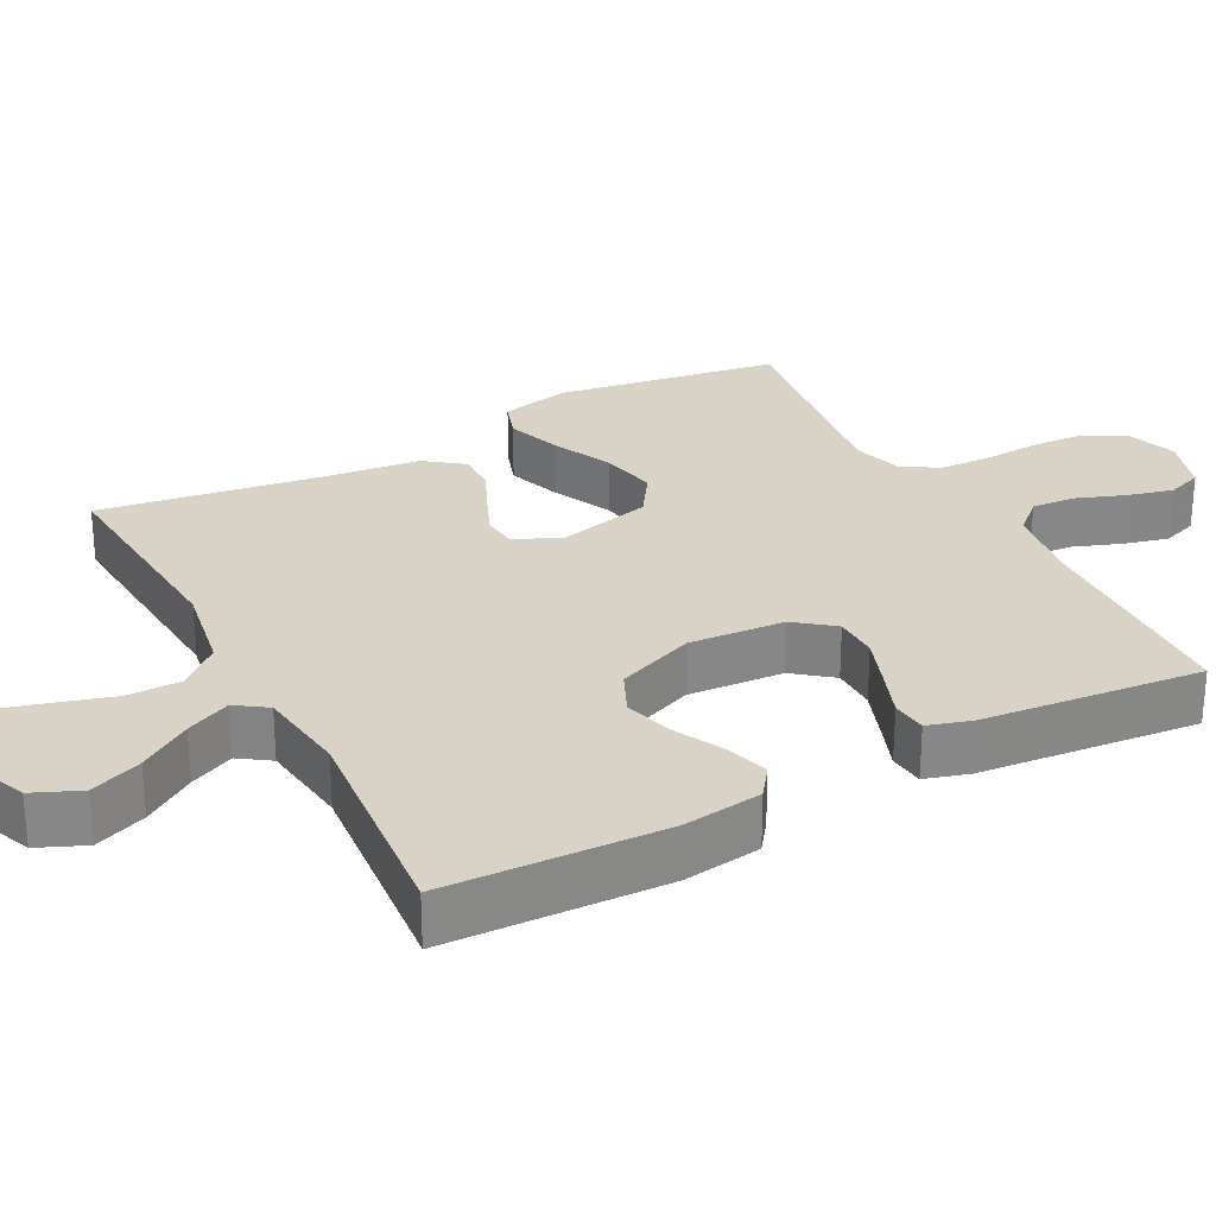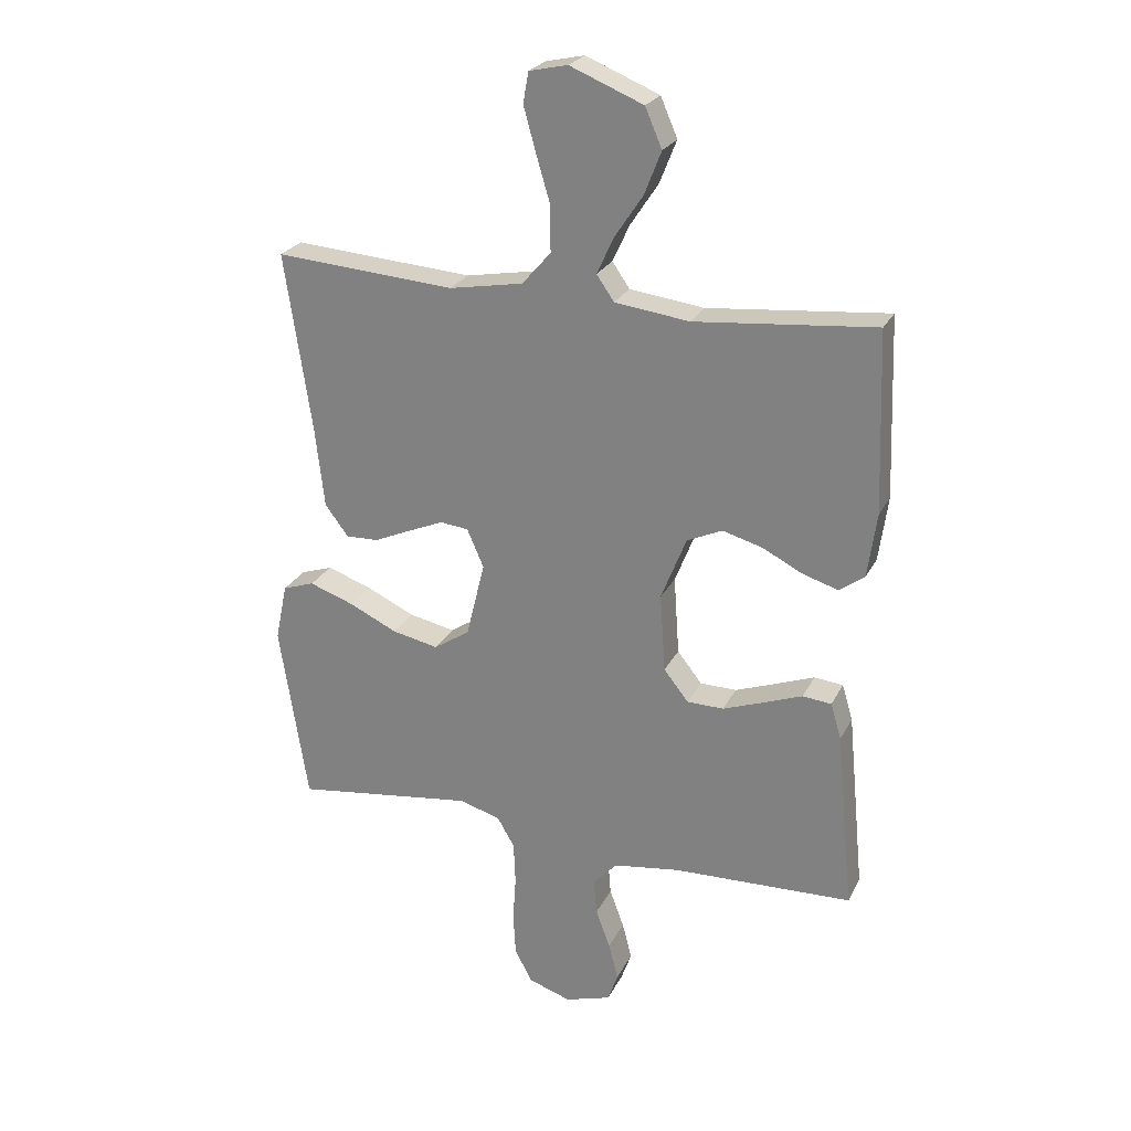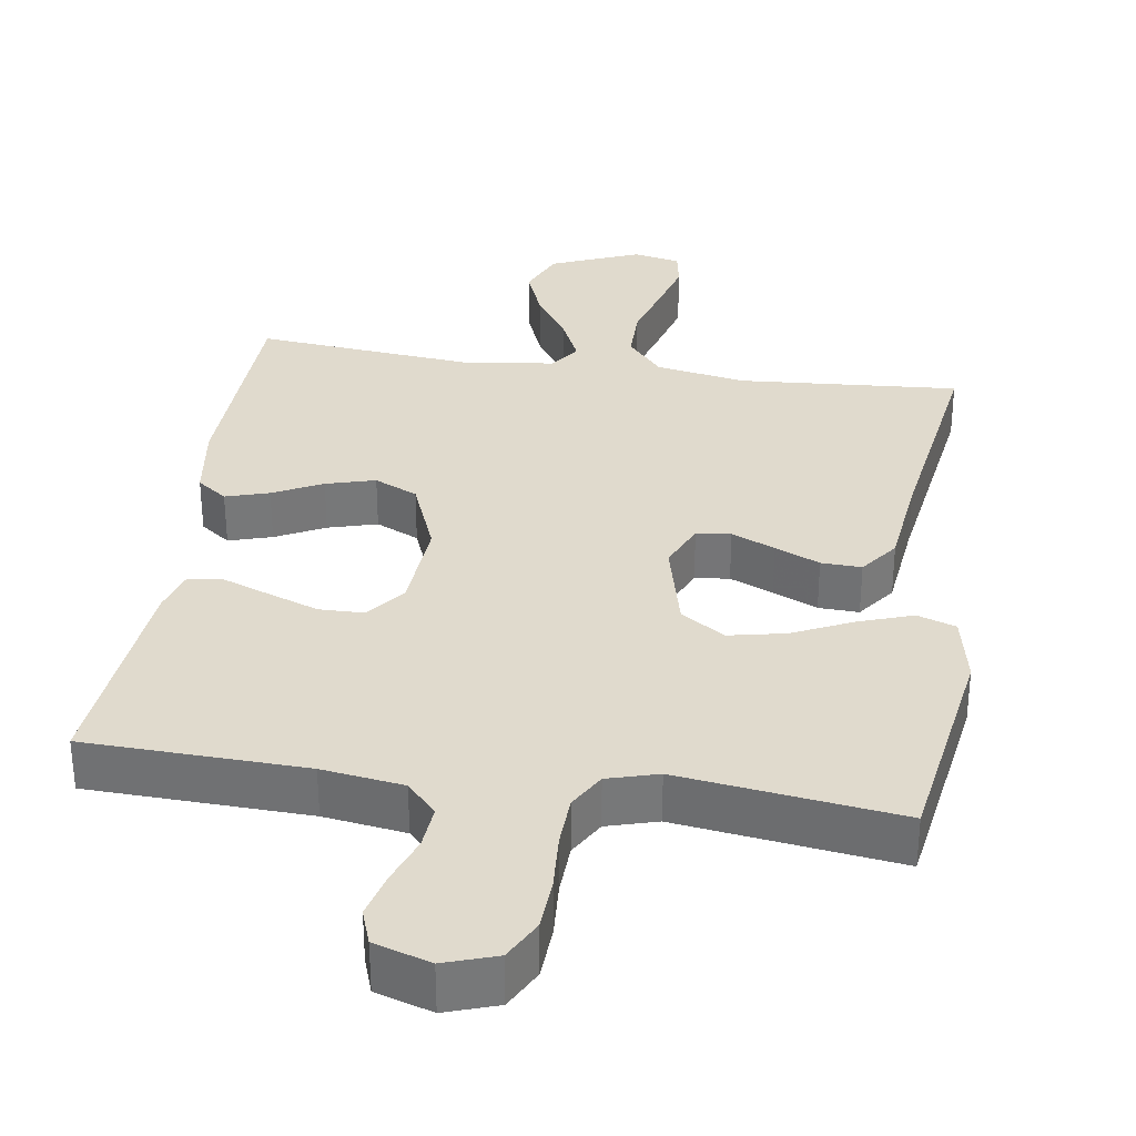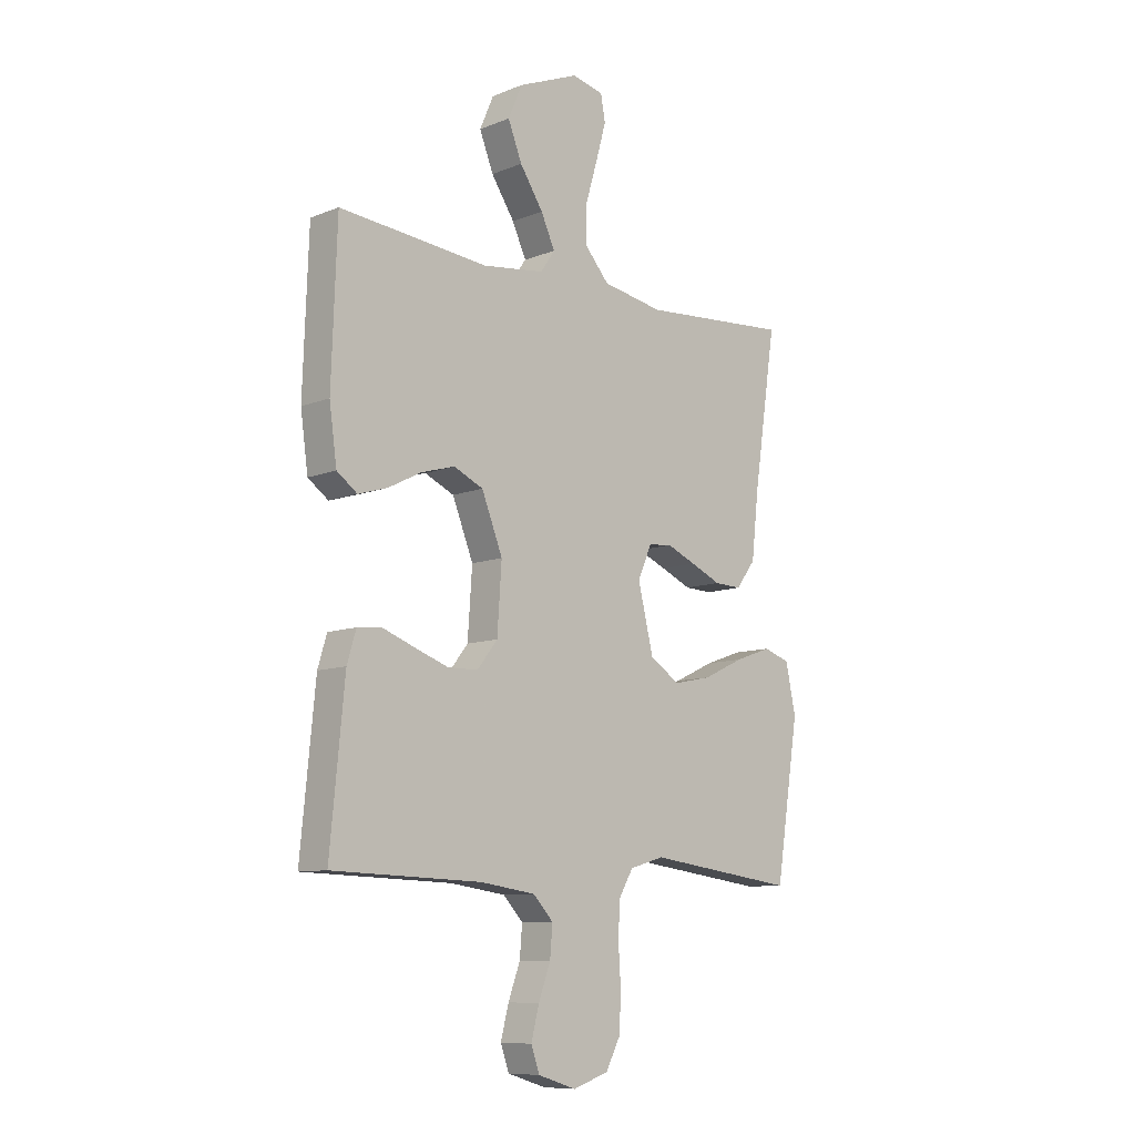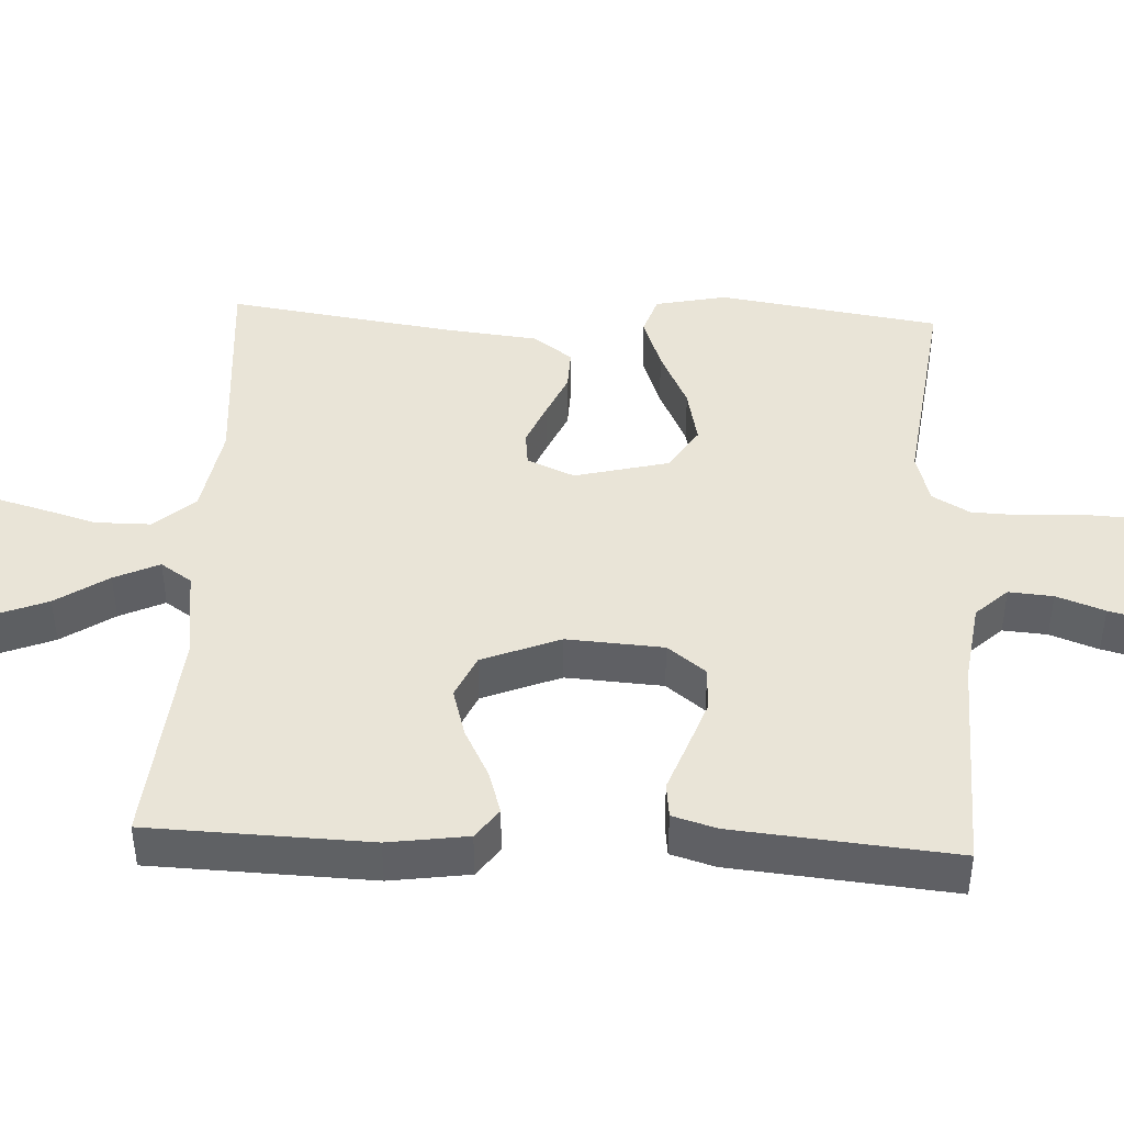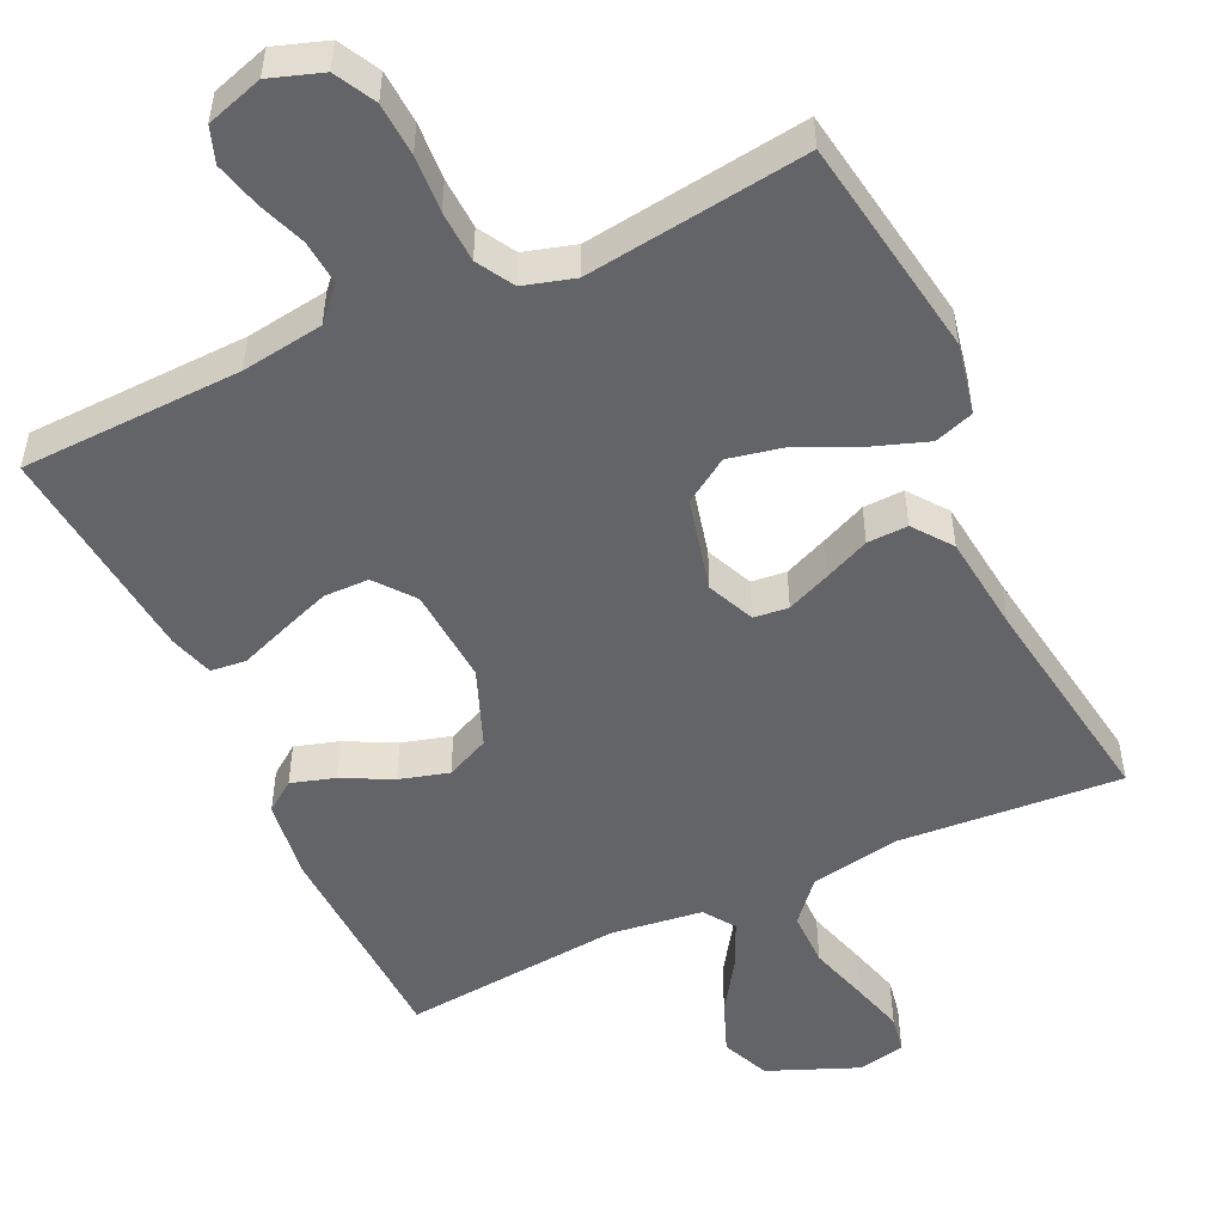
<metadata>
{"format":"obj","ext":"obj","renderer":"f3d","projection":"perspective","resolution":1024,"background":"white","views":[{"elev":28.0,"azim":62.2,"up":"+Y"},{"elev":24.8,"azim":21.4,"up":"+Z"},{"elev":33.1,"azim":-171.5,"up":"+Y"},{"elev":-9.6,"azim":135.9,"up":"+Z"},{"elev":43.5,"azim":92.6,"up":"+Y"},{"elev":-51.2,"azim":-154.9,"up":"+Y"}]}
</metadata>
<code>
v 0.5 0.07 -0.5
v 0.2 0.07 -0.51
v 0.089 0.07 -0.526
v 0.049 0.07 -0.569
v 0.054 0.07 -0.629
v 0.078 0.07 -0.694
v 0.094 0.07 -0.756
v 0.077 0.07 -0.804
v 0 0.07 -0.828
v -0.071 0.07 -0.804
v -0.1 0.07 -0.749
v -0.104 0.07 -0.677
v -0.099 0.07 -0.6
v -0.102 0.07 -0.53
v -0.131 0.07 -0.48
v -0.2 0.07 -0.46
v -0.5 0.07 -0.5
v -0.547 0.07 -0.2
v -0.527 0.07 -0.104
v -0.474 0.07 -0.086
v -0.4 0.07 -0.112
v -0.319 0.07 -0.15
v -0.242 0.07 -0.166
v -0.182 0.07 -0.127
v -0.151 0.07 0
v -0.179 0.07 0.064
v -0.226 0.07 0.069
v -0.285 0.07 0.044
v -0.346 0.07 0.017
v -0.401 0.07 0.015
v -0.44 0.07 0.067
v -0.455 0.07 0.2
v -0.5 0.07 0.5
v -0.2 0.07 0.478
v -0.077 0.07 0.5
v -0.029 0.07 0.555
v -0.029 0.07 0.63
v -0.053 0.07 0.711
v -0.073 0.07 0.783
v -0.064 0.07 0.834
v 0 0.07 0.848
v 0.122 0.07 0.798
v 0.15 0.07 0.733
v 0.122 0.07 0.662
v 0.075 0.07 0.591
v 0.047 0.07 0.53
v 0.076 0.07 0.488
v 0.2 0.07 0.472
v 0.5 0.07 0.5
v 0.511 0.07 0.2
v 0.496 0.07 0.092
v 0.455 0.07 0.062
v 0.396 0.07 0.08
v 0.329 0.07 0.114
v 0.262 0.07 0.133
v 0.203 0.07 0.106
v 0.161 0.07 0
v 0.17 0.07 -0.131
v 0.211 0.07 -0.183
v 0.272 0.07 -0.184
v 0.341 0.07 -0.159
v 0.405 0.07 -0.135
v 0.453 0.07 -0.14
v 0.471 0.07 -0.2
v 0.5 0 -0.5
v 0.2 0 -0.51
v 0.089 0 -0.526
v 0.049 0 -0.569
v 0.054 0 -0.629
v 0.078 0 -0.694
v 0.094 0 -0.756
v 0.077 0 -0.804
v 0 0 -0.828
v -0.071 0 -0.804
v -0.1 0 -0.749
v -0.104 0 -0.677
v -0.099 0 -0.6
v -0.102 0 -0.53
v -0.131 0 -0.48
v -0.2 0 -0.46
v -0.5 0 -0.5
v -0.547 0 -0.2
v -0.527 0 -0.104
v -0.474 0 -0.086
v -0.4 0 -0.112
v -0.319 0 -0.15
v -0.242 0 -0.166
v -0.182 0 -0.127
v -0.151 0 0
v -0.179 0 0.064
v -0.226 0 0.069
v -0.285 0 0.044
v -0.346 0 0.017
v -0.401 0 0.015
v -0.44 0 0.067
v -0.455 0 0.2
v -0.5 0 0.5
v -0.2 0 0.478
v -0.077 0 0.5
v -0.029 0 0.555
v -0.029 0 0.63
v -0.053 0 0.711
v -0.073 0 0.783
v -0.064 0 0.834
v 0 0 0.848
v 0.122 0 0.798
v 0.15 0 0.733
v 0.122 0 0.662
v 0.075 0 0.591
v 0.047 0 0.53
v 0.076 0 0.488
v 0.2 0 0.472
v 0.5 0 0.5
v 0.511 0 0.2
v 0.496 0 0.092
v 0.455 0 0.062
v 0.396 0 0.08
v 0.329 0 0.114
v 0.262 0 0.133
v 0.203 0 0.106
v 0.161 0 0
v 0.17 0 -0.131
v 0.211 0 -0.183
v 0.272 0 -0.184
v 0.341 0 -0.159
v 0.405 0 -0.135
v 0.453 0 -0.14
v 0.471 0 -0.2
f 64 1 2
f 63 64 2
f 62 63 2
f 61 62 2
f 60 61 2 3
f 59 60 3 4
f 58 59 4
f 57 58 4
f 52 53 54
f 51 52 54
f 50 51 54
f 49 50 54
f 48 49 54
f 47 48 54 55
f 46 47 55 56
f 43 44 45
f 42 43 45
f 41 42 45
f 40 41 45
f 39 40 45
f 38 39 45
f 37 38 45
f 36 37 45 46
f 46 56 57
f 36 46 57
f 35 36 57
f 32 33 34
f 32 34 35
f 31 32 35
f 30 31 35
f 29 30 35
f 28 29 35
f 20 21 22
f 19 20 22
f 18 19 22
f 17 18 22
f 16 17 22
f 15 16 22 23
f 14 15 23 24
f 11 12 13
f 10 11 13
f 9 10 13
f 8 9 13
f 7 8 13
f 6 7 13
f 5 6 13
f 4 5 13 14
f 14 24 25
f 4 14 25
f 57 4 25
f 27 28 35
f 26 27 35
f 25 26 35 57
f 66 65 128
f 66 128 127
f 66 127 126
f 66 126 125
f 67 66 125 124
f 68 67 124 123
f 68 123 122
f 68 122 121
f 118 117 116
f 118 116 115
f 118 115 114
f 118 114 113
f 118 113 112
f 119 118 112 111
f 120 119 111 110
f 109 108 107
f 109 107 106
f 109 106 105
f 109 105 104
f 109 104 103
f 109 103 102
f 109 102 101
f 110 109 101 100
f 121 120 110
f 121 110 100
f 121 100 99
f 98 97 96
f 99 98 96
f 99 96 95
f 99 95 94
f 99 94 93
f 99 93 92
f 86 85 84
f 86 84 83
f 86 83 82
f 86 82 81
f 86 81 80
f 87 86 80 79
f 88 87 79 78
f 77 76 75
f 77 75 74
f 77 74 73
f 77 73 72
f 77 72 71
f 77 71 70
f 77 70 69
f 78 77 69 68
f 89 88 78
f 89 78 68
f 89 68 121
f 99 92 91
f 99 91 90
f 121 99 90 89
f 1 65 66 2
f 2 66 67 3
f 3 67 68 4
f 4 68 69 5
f 5 69 70 6
f 6 70 71 7
f 7 71 72 8
f 8 72 73 9
f 9 73 74 10
f 10 74 75 11
f 11 75 76 12
f 12 76 77 13
f 13 77 78 14
f 14 78 79 15
f 15 79 80 16
f 16 80 81 17
f 17 81 82 18
f 18 82 83 19
f 19 83 84 20
f 20 84 85 21
f 21 85 86 22
f 22 86 87 23
f 23 87 88 24
f 24 88 89 25
f 25 89 90 26
f 26 90 91 27
f 27 91 92 28
f 28 92 93 29
f 29 93 94 30
f 30 94 95 31
f 31 95 96 32
f 32 96 97 33
f 33 97 98 34
f 34 98 99 35
f 35 99 100 36
f 36 100 101 37
f 37 101 102 38
f 38 102 103 39
f 39 103 104 40
f 40 104 105 41
f 41 105 106 42
f 42 106 107 43
f 43 107 108 44
f 44 108 109 45
f 45 109 110 46
f 46 110 111 47
f 47 111 112 48
f 48 112 113 49
f 49 113 114 50
f 50 114 115 51
f 51 115 116 52
f 52 116 117 53
f 53 117 118 54
f 54 118 119 55
f 55 119 120 56
f 56 120 121 57
f 57 121 122 58
f 58 122 123 59
f 59 123 124 60
f 60 124 125 61
f 61 125 126 62
f 62 126 127 63
f 63 127 128 64
f 64 128 65 1

</code>
